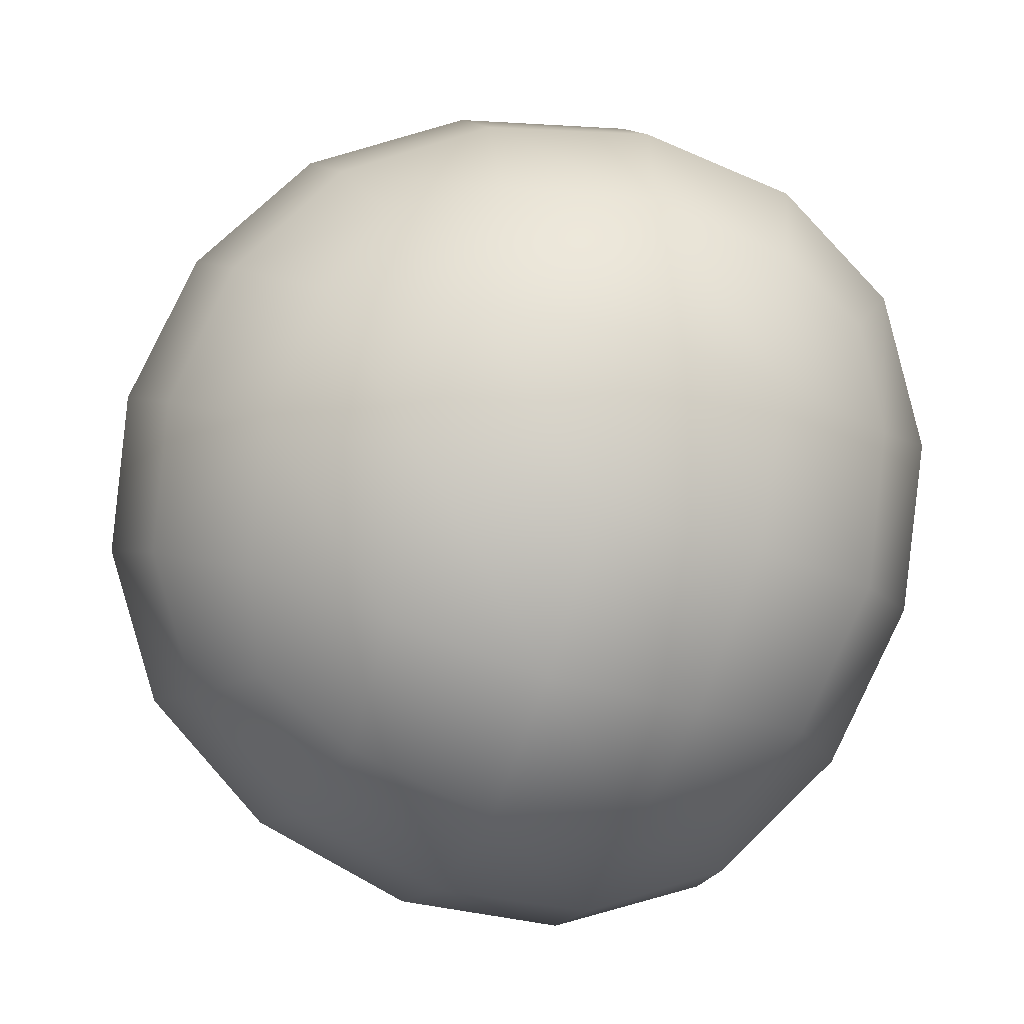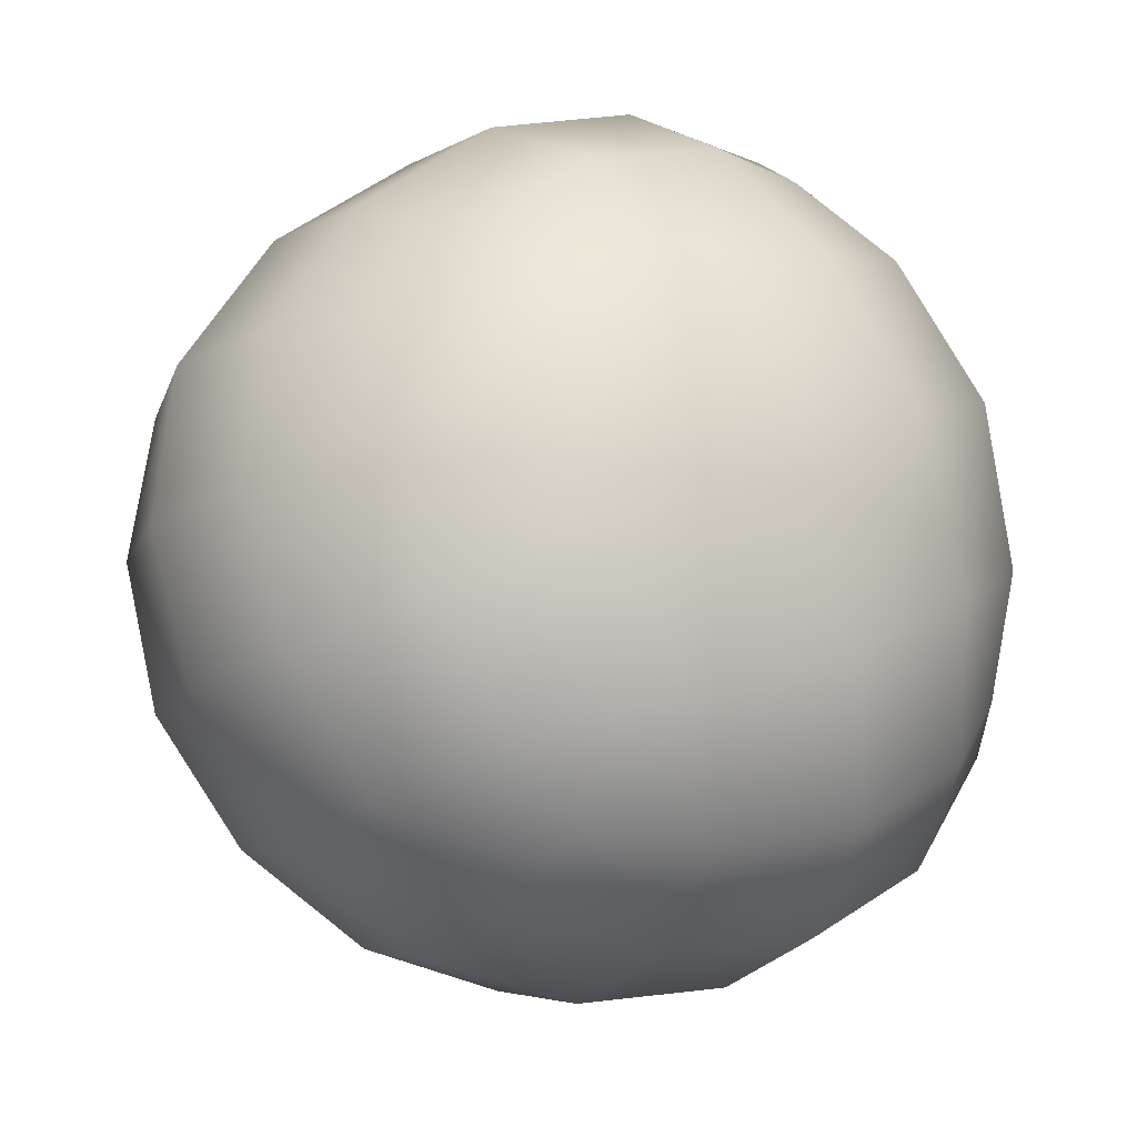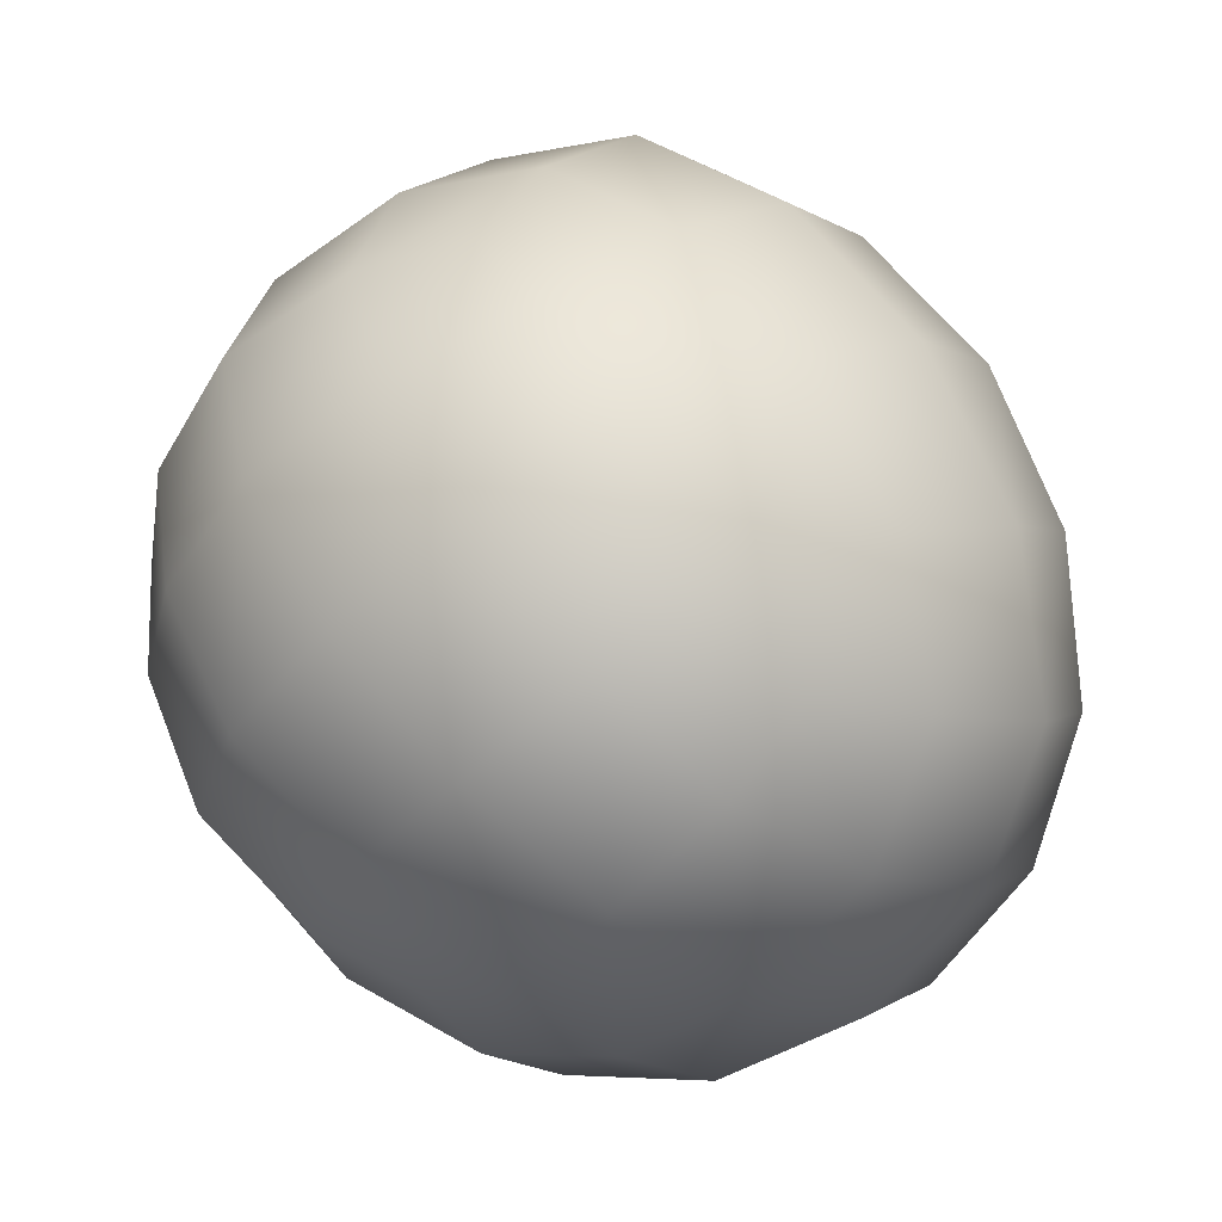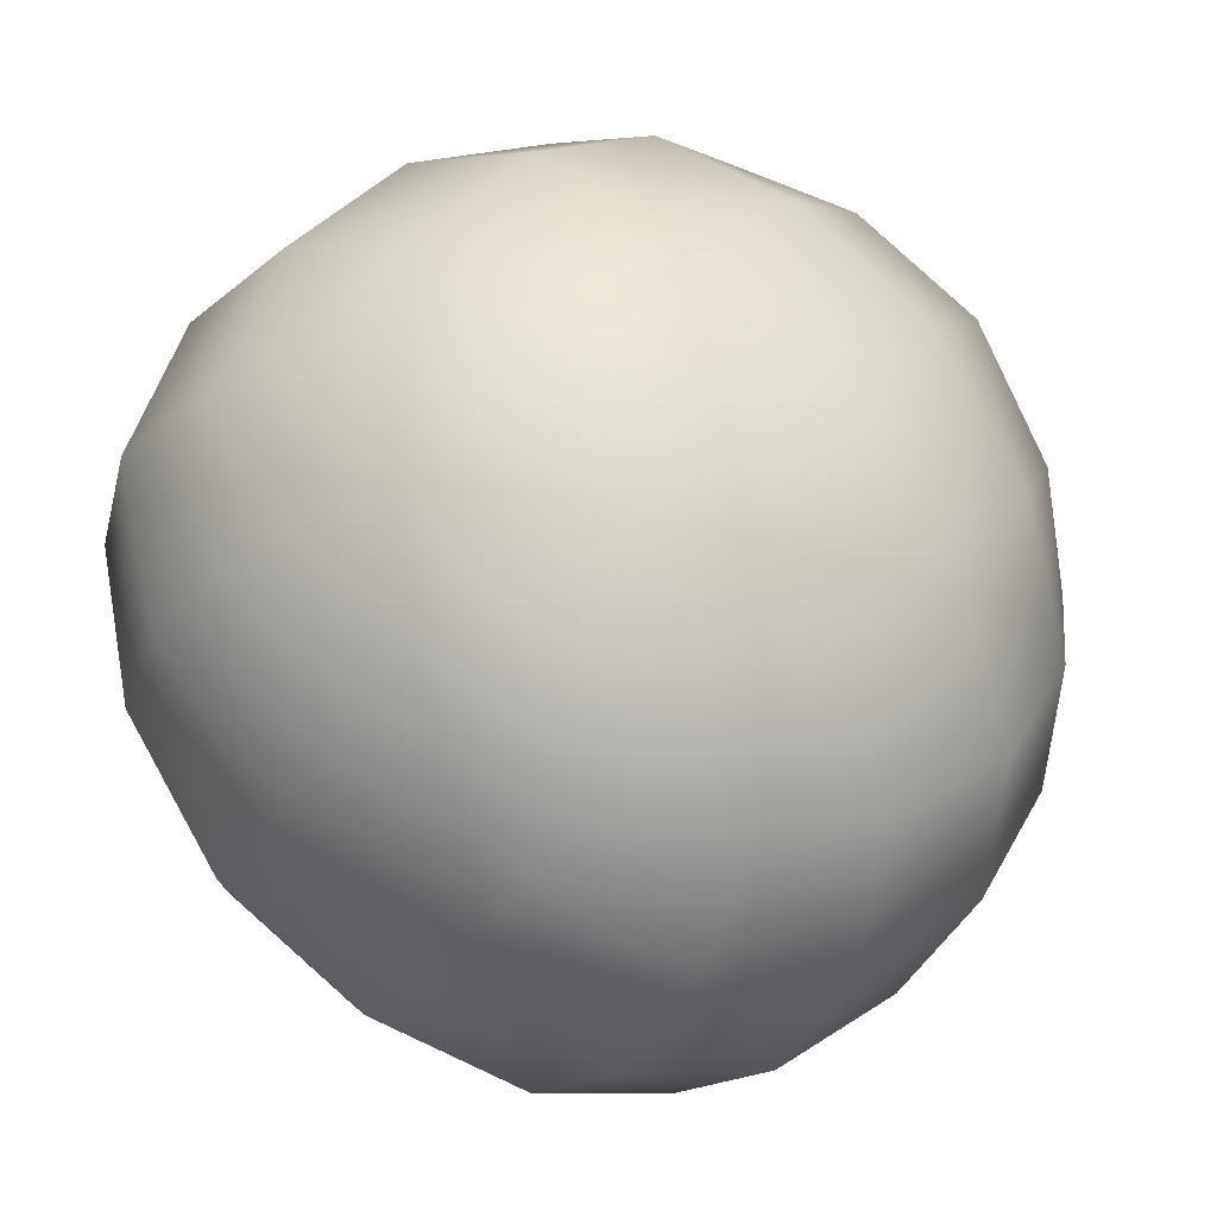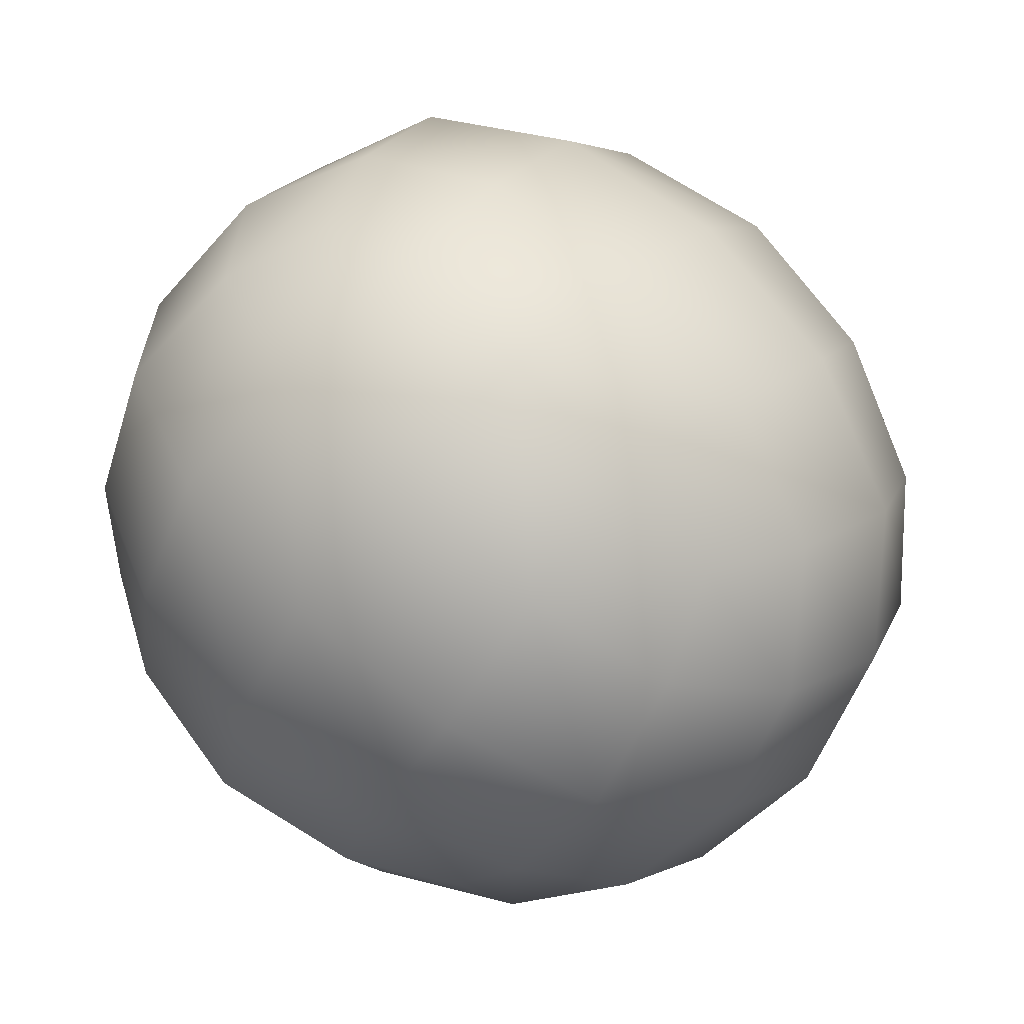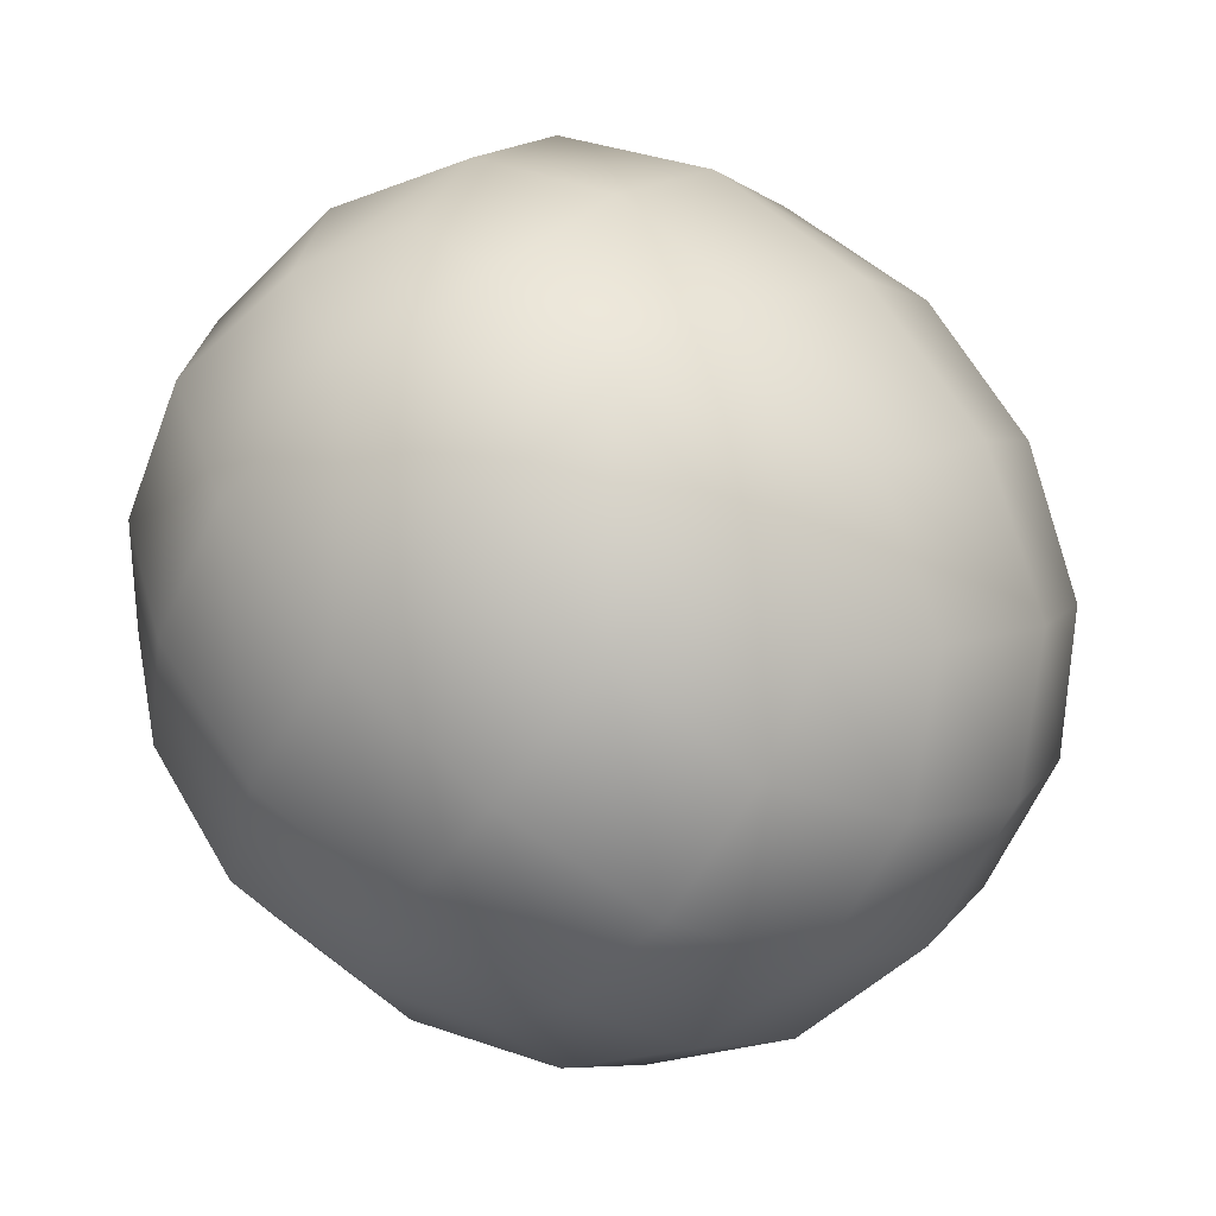
<metadata>
{"format":"obj","ext":"obj","renderer":"f3d","projection":"perspective","resolution":1024,"background":"white","views":[{"elev":-53.4,"azim":-22.4,"up":"+Z"},{"elev":29.5,"azim":-36.6,"up":"+Y"},{"elev":5.2,"azim":-57.6,"up":"+Y"},{"elev":30.3,"azim":127.1,"up":"+Z"},{"elev":74.1,"azim":-135.9,"up":"+Y"},{"elev":68.4,"azim":-130.1,"up":"+Y"}]}
</metadata>
<code>
g
v -0.02508 -0.2689 -0.001325
v -0.02546 -0.3044 0.0298
v 0.02379 -0.2679 -0.001954
v 0.0231 -0.3089 0.02918
v -0.02558 -0.2967 -0.03533
v -0.02714 -0.331 -0.005167
v 0.02169 -0.2975 -0.03663
v 0.01982 -0.3373 -0.006461
v -0.04318 -0.2993 -0.002656
v -0.0008879 -0.2691 -0.02992
v -0.0002258 -0.2773 0.02655
v 0.03947 -0.3038 -0.004315
v -0.002828 -0.3341 0.02295
v -0.00349 -0.3258 -0.03352
v -0.03155 -0.2787 -0.02223
v -0.03258 -0.3168 -0.02456
v -0.03269 -0.3212 0.01648
v -0.03165 -0.283 0.01881
v 0.02925 -0.2769 -0.02345
v -0.001803 -0.2961 -0.04439
v -0.0004926 -0.2595 -0.001292
v -0.0008329 -0.3082 0.0383
v 0.03033 -0.2847 0.0182
v 0.02755 -0.3296 0.01526
v 0.02648 -0.3218 -0.02639
v -0.004303 -0.3426 -0.006564
v -0.03741 -0.2803 -0.001673
v -0.03762 -0.2976 -0.0235
v -0.03837 -0.3187 -0.004008
v -0.03779 -0.3018 0.01812
v 0.01485 -0.2633 -0.01582
v 0.01399 -0.2822 -0.03774
v -0.01662 -0.2831 -0.03702
v -0.01627 -0.2647 -0.0153
v 0.01541 -0.2681 0.01242
v -0.01617 -0.2682 0.0127
v -0.01624 -0.2921 0.03284
v 0.01524 -0.2937 0.03256
v 0.03359 -0.2996 -0.02528
v 0.03544 -0.2805 -0.002775
v 0.03475 -0.3077 0.01702
v 0.03253 -0.3264 -0.005791
v 0.01154 -0.3409 0.007733
v 0.01361 -0.3232 0.03065
v -0.0172 -0.319 0.03116
v -0.01876 -0.3361 0.008454
v -0.01886 -0.3327 -0.01955
v -0.01758 -0.31 -0.0387
v 0.01235 -0.3117 -0.03965
v 0.01098 -0.3362 -0.02051
v -0.04011 -0.2882 -0.01326
v -0.04057 -0.3086 -0.0145
v -0.0407 -0.3107 0.007841
v -0.04024 -0.2903 0.009074
v 0.01564 -0.2705 -0.02847
v -0.001245 -0.2813 -0.03984
v -0.01754 -0.2721 -0.02781
v -0.0006615 -0.2612 -0.01645
v -0.0003083 -0.2656 0.01368
v -0.01732 -0.2786 0.02466
v -0.0003626 -0.2923 0.03538
v 0.01665 -0.2793 0.0244
v 0.03717 -0.289 -0.01481
v 0.03783 -0.2935 0.007934
v 0.03621 -0.3183 0.006293
v 0.03555 -0.3139 -0.01645
v 0.01364 -0.3345 0.02084
v -0.001751 -0.3226 0.03346
v -0.01917 -0.3293 0.0215
v -0.003774 -0.3412 0.008887
v -0.01939 -0.3227 -0.03097
v -0.002633 -0.3116 -0.04176
v 0.01263 -0.3256 -0.03204
v -0.004127 -0.3368 -0.02124
v -0.02938 -0.2718 -0.01088
v -0.0296 -0.2882 -0.03101
v -0.03006 -0.3058 -0.03207
v -0.03101 -0.3259 -0.01421
v -0.03107 -0.3279 0.004726
v -0.03009 -0.3122 0.02548
v -0.02963 -0.2947 0.02655
v -0.02944 -0.2738 0.008055
v 0.02773 -0.27 -0.0118
v 0.02647 -0.2877 -0.03235
v 0.01214 -0.2966 -0.04201
v -0.01586 -0.2962 -0.04122
v -0.01506 -0.2629 -0.001225
v 0.01398 -0.262 -0.001579
v -0.01537 -0.3063 0.03556
v 0.01347 -0.309 0.03521
v 0.02785 -0.2982 0.02593
v 0.02824 -0.2736 0.007435
v 0.02655 -0.319 0.02456
v 0.02453 -0.3358 0.003379
v 0.02402 -0.3322 -0.01585
v 0.02517 -0.3084 -0.03372
v -0.01799 -0.3378 -0.005918
v 0.009818 -0.3418 -0.006705
g
f 1 75 27 82
f 75 15 51 27
f 27 51 9 54
f 82 27 54 18
f 15 76 28 51
f 76 5 77 28
f 28 77 16 52
f 51 28 52 9
f 9 52 29 53
f 52 16 78 29
f 29 78 6 79
f 53 29 79 17
f 18 54 30 81
f 54 9 53 30
f 30 53 17 80
f 81 30 80 2
f 3 83 31 88
f 83 19 55 31
f 31 55 10 58
f 88 31 58 21
f 19 84 32 55
f 84 7 85 32
f 32 85 20 56
f 55 32 56 10
f 10 56 33 57
f 56 20 86 33
f 33 86 5 76
f 57 33 76 15
f 21 58 34 87
f 58 10 57 34
f 34 57 15 75
f 87 34 75 1
f 3 88 35 92
f 88 21 59 35
f 35 59 11 62
f 92 35 62 23
f 21 87 36 59
f 87 1 82 36
f 36 82 18 60
f 59 36 60 11
f 11 60 37 61
f 60 18 81 37
f 37 81 2 89
f 61 37 89 22
f 23 62 38 91
f 62 11 61 38
f 38 61 22 90
f 91 38 90 4
f 7 84 39 96
f 84 19 63 39
f 39 63 12 66
f 96 39 66 25
f 19 83 40 63
f 83 3 92 40
f 40 92 23 64
f 63 40 64 12
f 12 64 41 65
f 64 23 91 41
f 41 91 4 93
f 65 41 93 24
f 25 66 42 95
f 66 12 65 42
f 42 65 24 94
f 95 42 94 8
f 8 94 43 98
f 94 24 67 43
f 43 67 13 70
f 98 43 70 26
f 24 93 44 67
f 93 4 90 44
f 44 90 22 68
f 67 44 68 13
f 13 68 45 69
f 68 22 89 45
f 45 89 2 80
f 69 45 80 17
f 26 70 46 97
f 70 13 69 46
f 46 69 17 79
f 97 46 79 6
f 6 78 47 97
f 78 16 71 47
f 47 71 14 74
f 97 47 74 26
f 16 77 48 71
f 77 5 86 48
f 48 86 20 72
f 71 48 72 14
f 14 72 49 73
f 72 20 85 49
f 49 85 7 96
f 73 49 96 25
f 26 74 50 98
f 74 14 73 50
f 50 73 25 95
f 98 50 95 8

</code>
